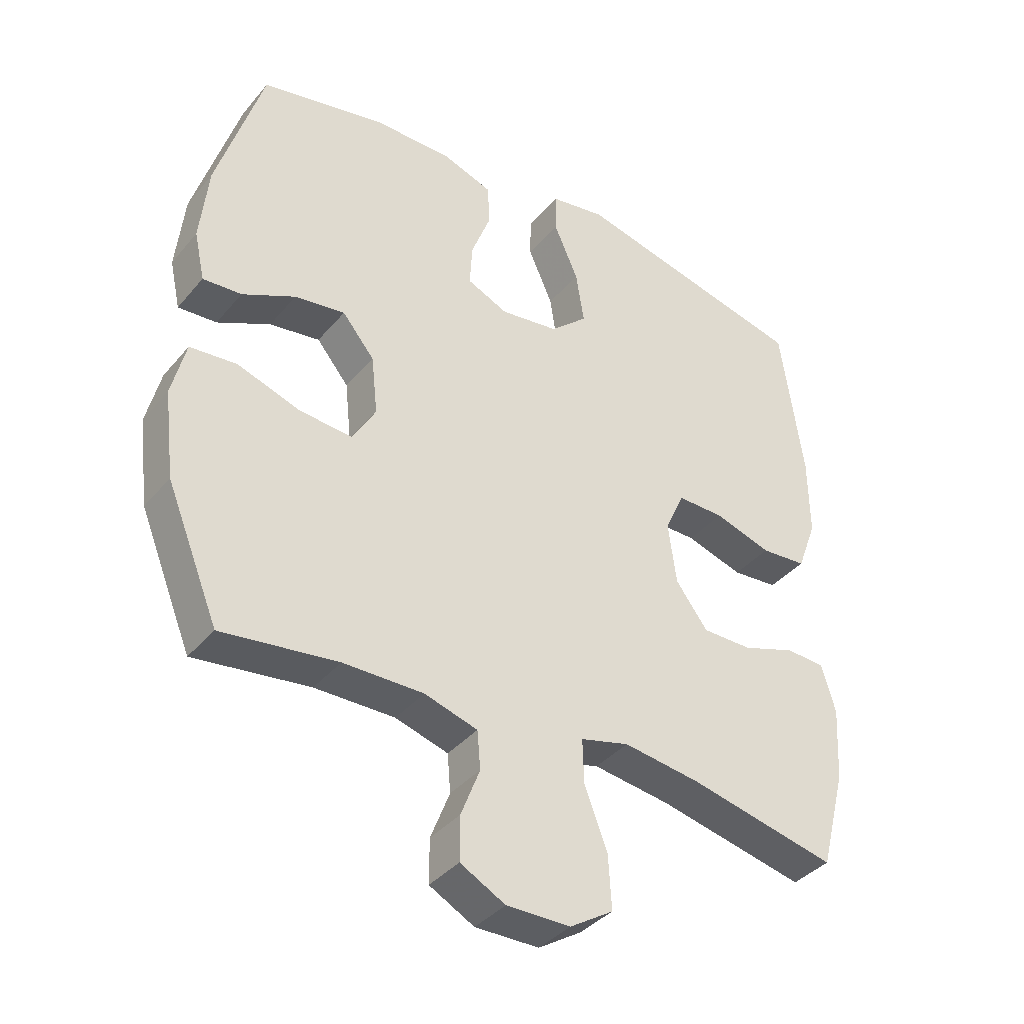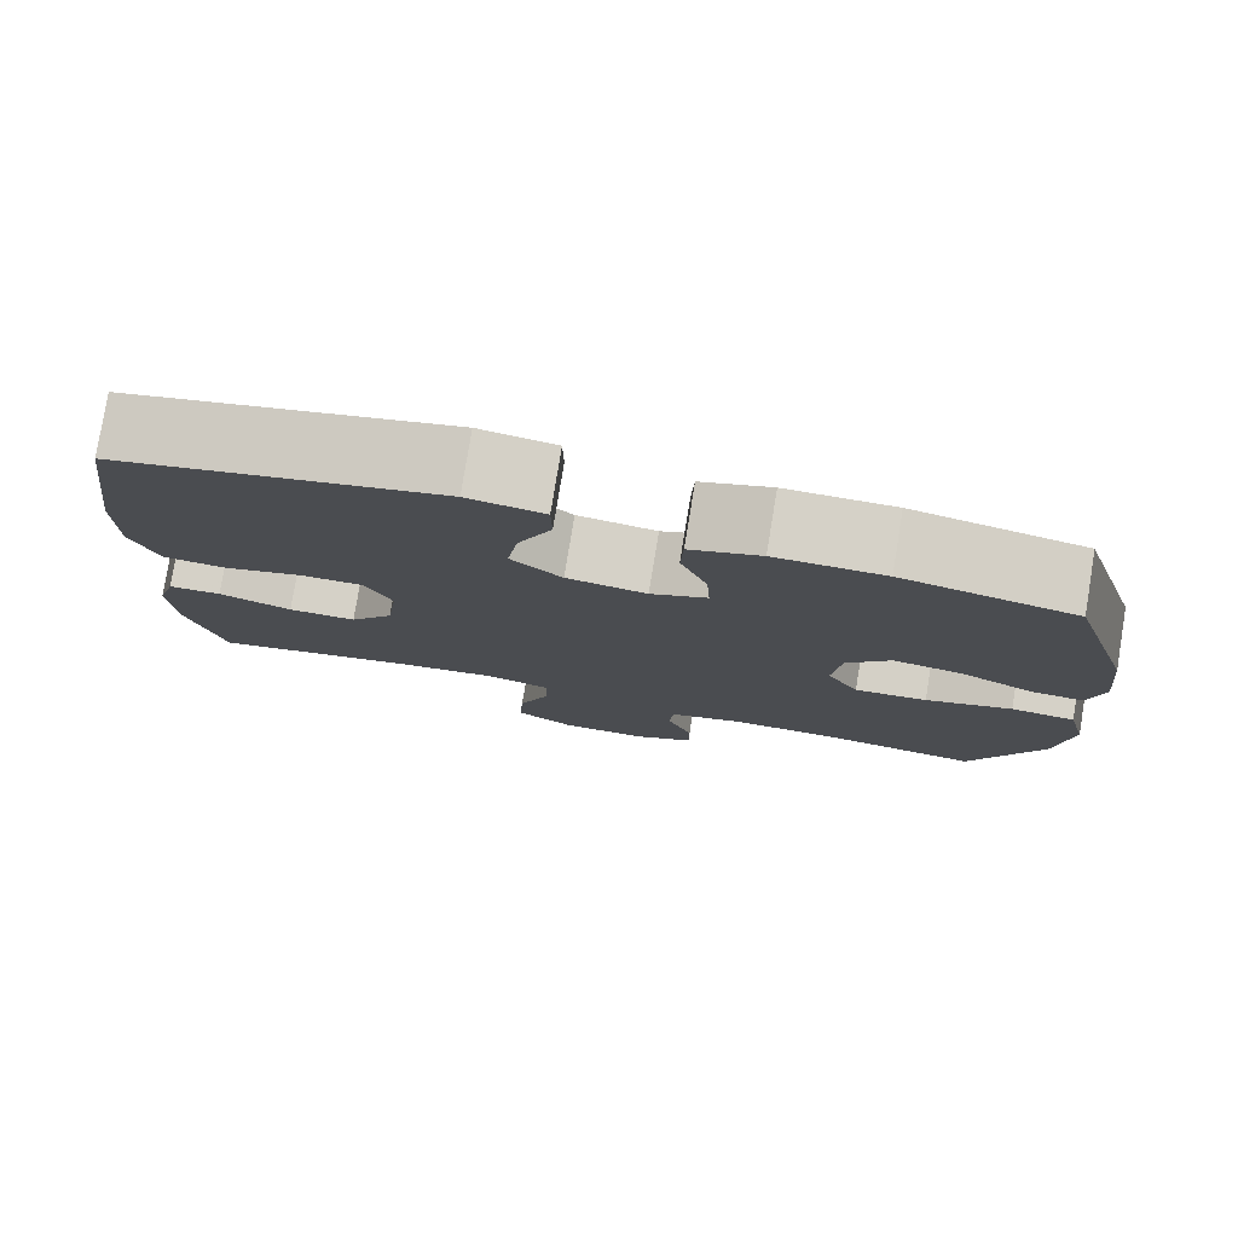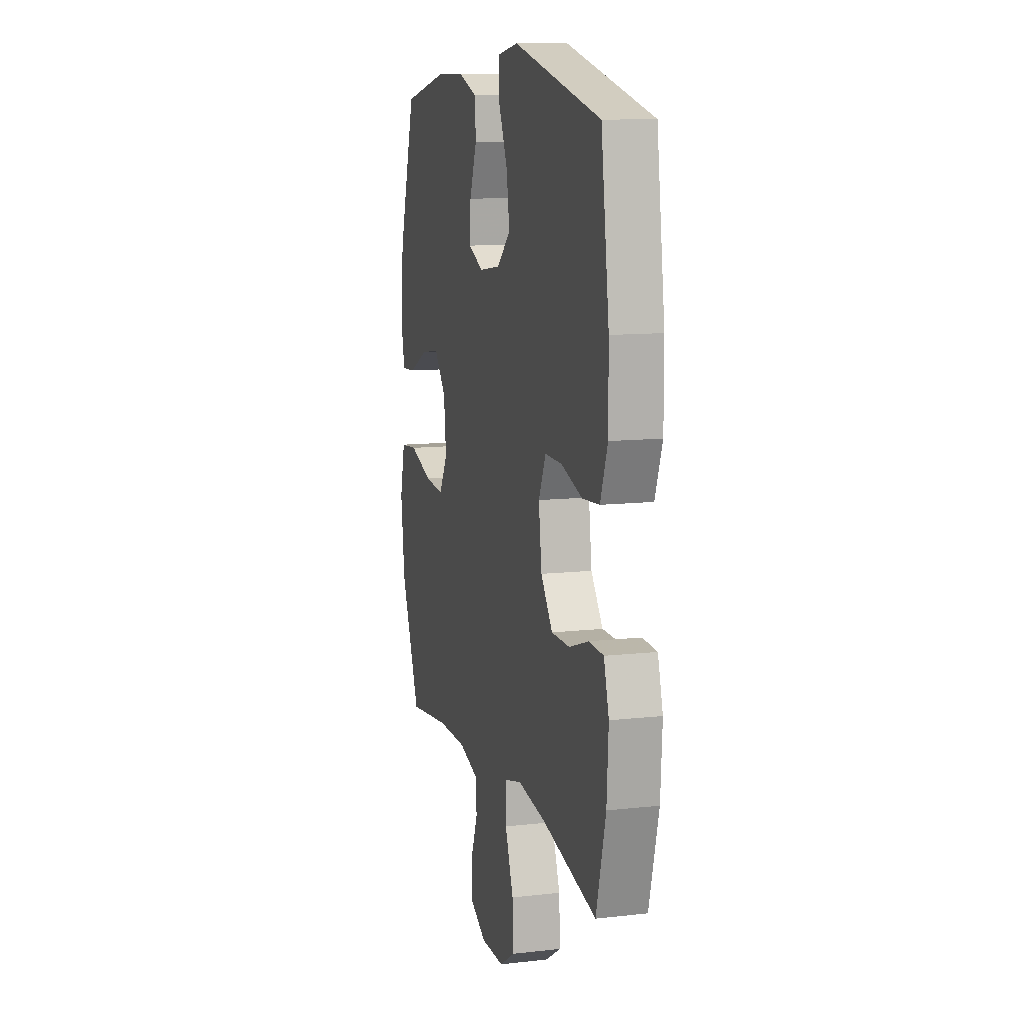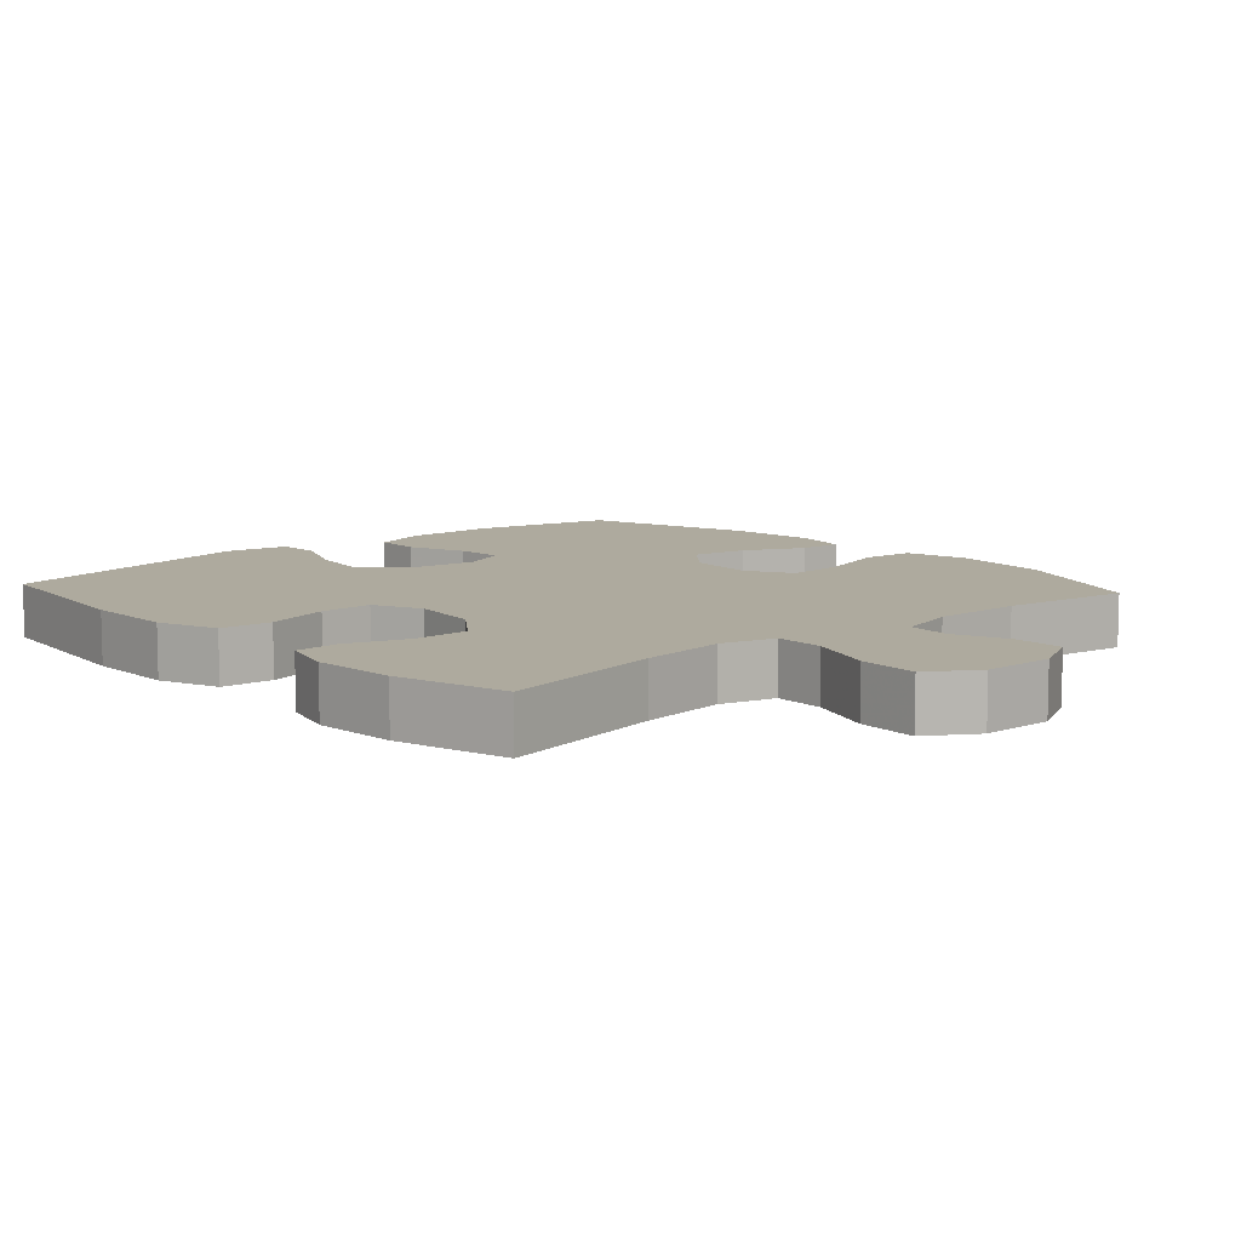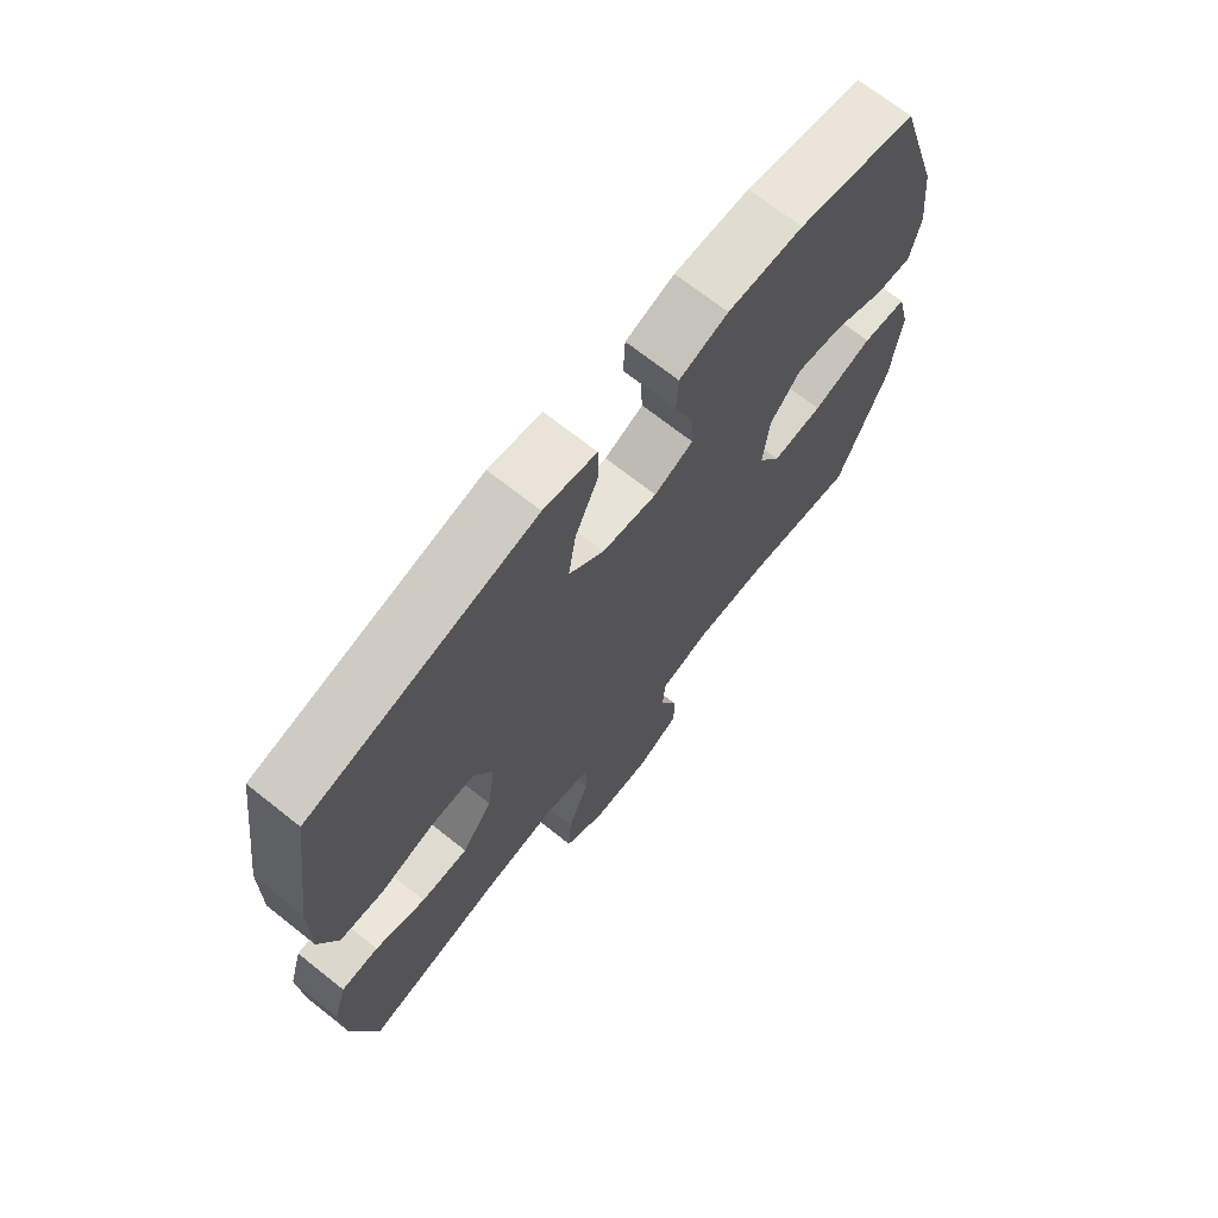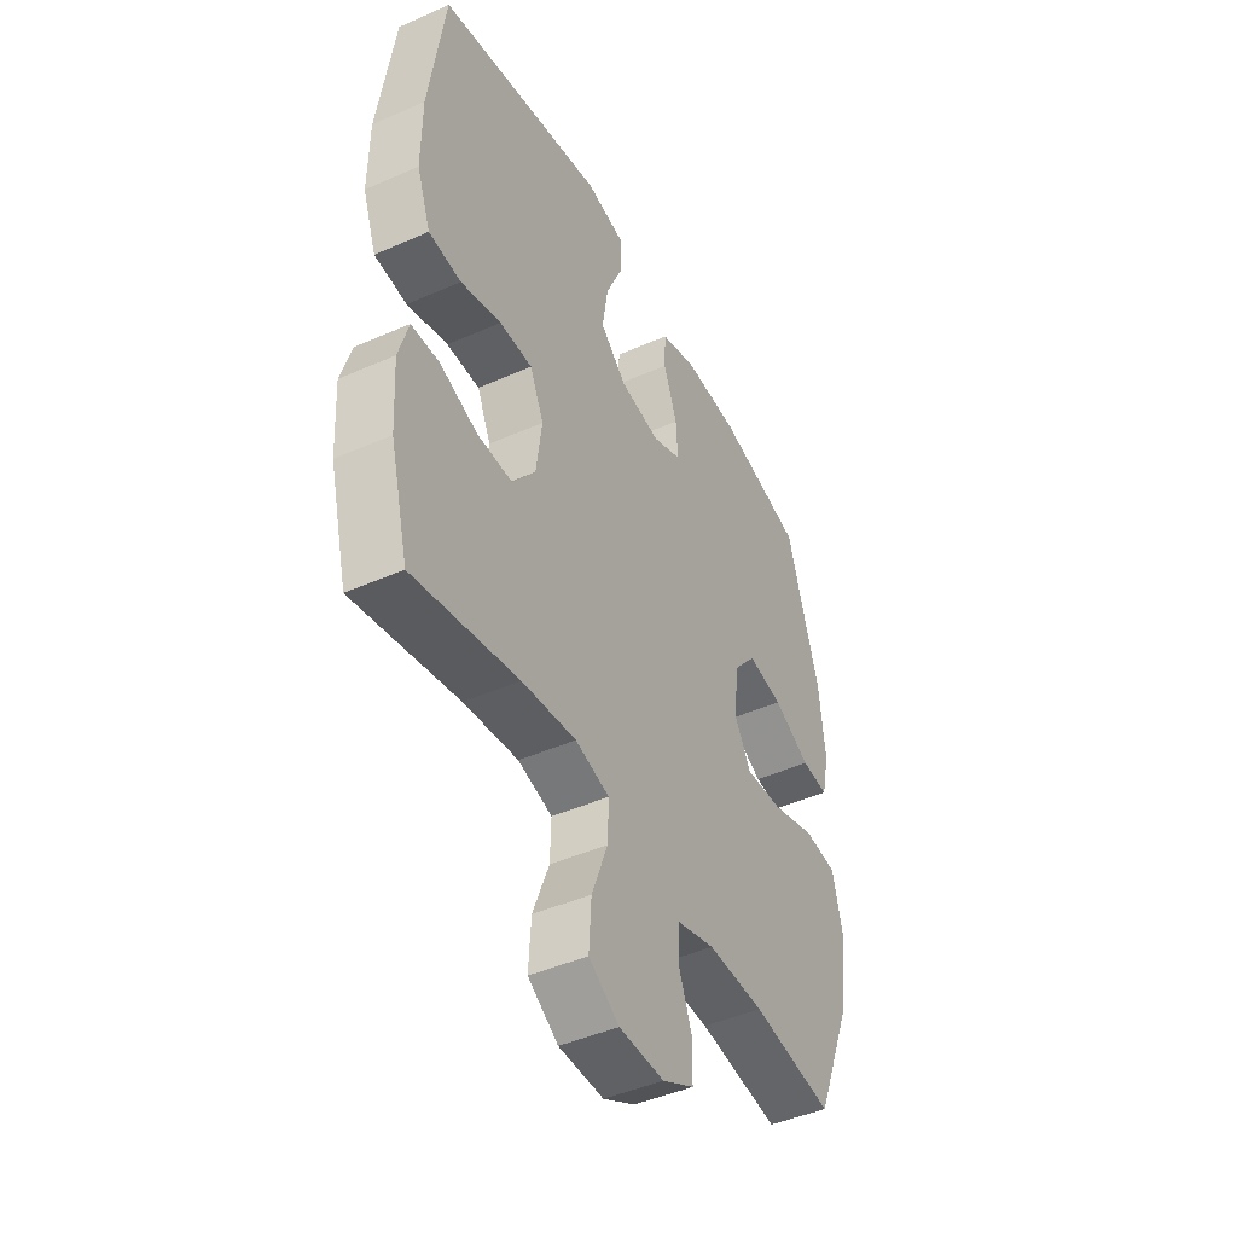
<metadata>
{"format":"obj","ext":"obj","renderer":"f3d","projection":"perspective","resolution":1024,"background":"white","views":[{"elev":-38.1,"azim":-35.1,"up":"+Z"},{"elev":78.9,"azim":-170.7,"up":"+Z"},{"elev":11.4,"azim":74.6,"up":"+Z"},{"elev":9.3,"azim":138.1,"up":"+Y"},{"elev":70.1,"azim":128.4,"up":"+Z"},{"elev":-45.3,"azim":117.0,"up":"+Z"}]}
</metadata>
<code>
v -0.5 0.07 -0.5
v -0.583 0.07 -0.297
v -0.6 0.07 -0.159
v -0.578 0.07 -0.069
v -0.504 0.07 -0.062
v -0.404 0.07 -0.095
v -0.32 0.07 -0.102
v -0.283 0.07 -0.038
v -0.293 0.07 0.056
v -0.344 0.07 0.118
v -0.424 0.07 0.106
v -0.508 0.07 0.065
v -0.569 0.07 0.061
v -0.586 0.07 0.138
v -0.573 0.07 0.262
v -0.5 0.07 0.5
v -0.303 0.07 0.542
v -0.178 0.07 0.543
v -0.097 0.07 0.515
v -0.094 0.07 0.449
v -0.125 0.07 0.367
v -0.129 0.07 0.299
v -0.064 0.07 0.27
v 0.028 0.07 0.283
v 0.087 0.07 0.336
v 0.074 0.07 0.42
v 0.035 0.07 0.509
v 0.036 0.07 0.573
v 0.124 0.07 0.588
v 0.5 0.07 0.5
v 0.535 0.07 0.248
v 0.536 0.07 0.12
v 0.505 0.07 0.036
v 0.432 0.07 0.03
v 0.341 0.07 0.058
v 0.267 0.07 0.059
v 0.236 0.07 -0.009
v 0.249 0.07 -0.107
v 0.3 0.07 -0.175
v 0.379 0.07 -0.175
v 0.464 0.07 -0.146
v 0.526 0.07 -0.149
v 0.548 0.07 -0.225
v 0.541 0.07 -0.343
v 0.5 0.07 -0.5
v 0.265 0.07 -0.448
v 0.143 0.07 -0.431
v 0.066 0.07 -0.451
v 0.068 0.07 -0.521
v 0.104 0.07 -0.616
v 0.109 0.07 -0.7
v 0.041 0.07 -0.743
v -0.06 0.07 -0.744
v -0.131 0.07 -0.706
v -0.131 0.07 -0.637
v -0.101 0.07 -0.56
v -0.106 0.07 -0.5
v -0.19 0.07 -0.475
v -0.317 0.07 -0.476
v -0.5 0 -0.5
v -0.583 0 -0.297
v -0.6 0 -0.159
v -0.578 0 -0.069
v -0.504 0 -0.062
v -0.404 0 -0.095
v -0.32 0 -0.102
v -0.283 0 -0.038
v -0.293 0 0.056
v -0.344 0 0.118
v -0.424 0 0.106
v -0.508 0 0.065
v -0.569 0 0.061
v -0.586 0 0.138
v -0.573 0 0.262
v -0.5 0 0.5
v -0.303 0 0.542
v -0.178 0 0.543
v -0.097 0 0.515
v -0.094 0 0.449
v -0.125 0 0.367
v -0.129 0 0.299
v -0.064 0 0.27
v 0.028 0 0.283
v 0.087 0 0.336
v 0.074 0 0.42
v 0.035 0 0.509
v 0.036 0 0.573
v 0.124 0 0.588
v 0.5 0 0.5
v 0.535 0 0.248
v 0.536 0 0.12
v 0.505 0 0.036
v 0.432 0 0.03
v 0.341 0 0.058
v 0.267 0 0.059
v 0.236 0 -0.009
v 0.249 0 -0.107
v 0.3 0 -0.175
v 0.379 0 -0.175
v 0.464 0 -0.146
v 0.526 0 -0.149
v 0.548 0 -0.225
v 0.541 0 -0.343
v 0.5 0 -0.5
v 0.265 0 -0.448
v 0.143 0 -0.431
v 0.066 0 -0.451
v 0.068 0 -0.521
v 0.104 0 -0.616
v 0.109 0 -0.7
v 0.041 0 -0.743
v -0.06 0 -0.744
v -0.131 0 -0.706
v -0.131 0 -0.637
v -0.101 0 -0.56
v -0.106 0 -0.5
v -0.19 0 -0.475
v -0.317 0 -0.476
f 54 55 56
f 53 54 56
f 52 53 56
f 51 52 56
f 50 51 56
f 49 50 56
f 48 49 56 57
f 44 45 46
f 43 44 46
f 42 43 46
f 41 42 46
f 40 41 46
f 39 40 46 47
f 38 39 47 48
f 33 34 35
f 32 33 35
f 31 32 35
f 30 31 35
f 29 30 35
f 28 29 35
f 27 28 35
f 26 27 35
f 25 26 35 36
f 24 25 36 37
f 19 20 21
f 18 19 21
f 17 18 21
f 16 17 21
f 15 16 21
f 14 15 21
f 13 14 21
f 12 13 21
f 11 12 21
f 10 11 21 22
f 9 10 22 23
f 4 5 6
f 3 4 6
f 2 3 6
f 1 2 6
f 59 1 6
f 58 59 6 7
f 48 57 58
f 38 48 58
f 37 38 58
f 24 37 58
f 23 24 58
f 9 23 58
f 8 9 58
f 7 8 58
f 115 114 113
f 115 113 112
f 115 112 111
f 115 111 110
f 115 110 109
f 115 109 108
f 116 115 108 107
f 105 104 103
f 105 103 102
f 105 102 101
f 105 101 100
f 105 100 99
f 106 105 99 98
f 107 106 98 97
f 94 93 92
f 94 92 91
f 94 91 90
f 94 90 89
f 94 89 88
f 94 88 87
f 94 87 86
f 94 86 85
f 95 94 85 84
f 96 95 84 83
f 80 79 78
f 80 78 77
f 80 77 76
f 80 76 75
f 80 75 74
f 80 74 73
f 80 73 72
f 80 72 71
f 80 71 70
f 81 80 70 69
f 82 81 69 68
f 65 64 63
f 65 63 62
f 65 62 61
f 65 61 60
f 65 60 118
f 66 65 118 117
f 117 116 107
f 117 107 97
f 117 97 96
f 117 96 83
f 117 83 82
f 117 82 68
f 117 68 67
f 117 67 66
f 1 60 61 2
f 2 61 62 3
f 3 62 63 4
f 4 63 64 5
f 5 64 65 6
f 6 65 66 7
f 7 66 67 8
f 8 67 68 9
f 9 68 69 10
f 10 69 70 11
f 11 70 71 12
f 12 71 72 13
f 13 72 73 14
f 14 73 74 15
f 15 74 75 16
f 16 75 76 17
f 17 76 77 18
f 18 77 78 19
f 19 78 79 20
f 20 79 80 21
f 21 80 81 22
f 22 81 82 23
f 23 82 83 24
f 24 83 84 25
f 25 84 85 26
f 26 85 86 27
f 27 86 87 28
f 28 87 88 29
f 29 88 89 30
f 30 89 90 31
f 31 90 91 32
f 32 91 92 33
f 33 92 93 34
f 34 93 94 35
f 35 94 95 36
f 36 95 96 37
f 37 96 97 38
f 38 97 98 39
f 39 98 99 40
f 40 99 100 41
f 41 100 101 42
f 42 101 102 43
f 43 102 103 44
f 44 103 104 45
f 45 104 105 46
f 46 105 106 47
f 47 106 107 48
f 48 107 108 49
f 49 108 109 50
f 50 109 110 51
f 51 110 111 52
f 52 111 112 53
f 53 112 113 54
f 54 113 114 55
f 55 114 115 56
f 56 115 116 57
f 57 116 117 58
f 58 117 118 59
f 59 118 60 1

</code>
